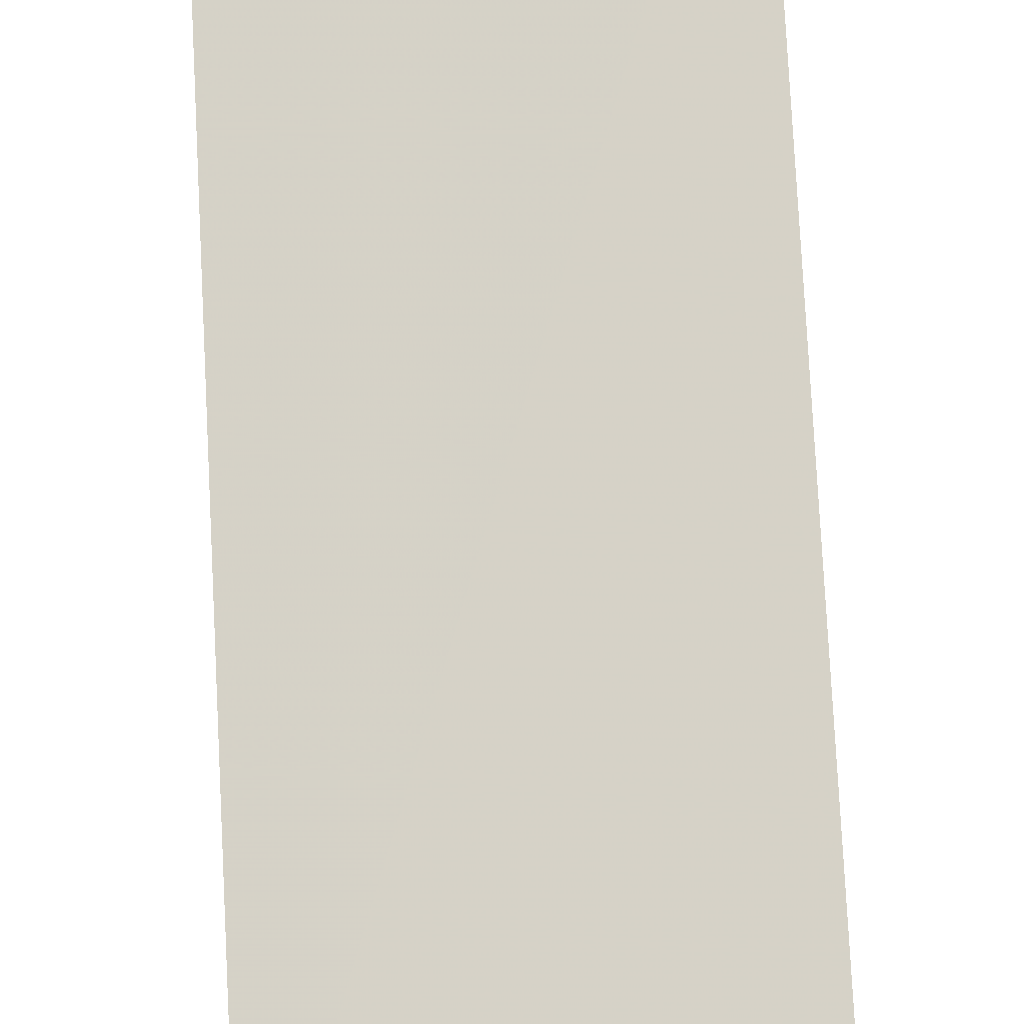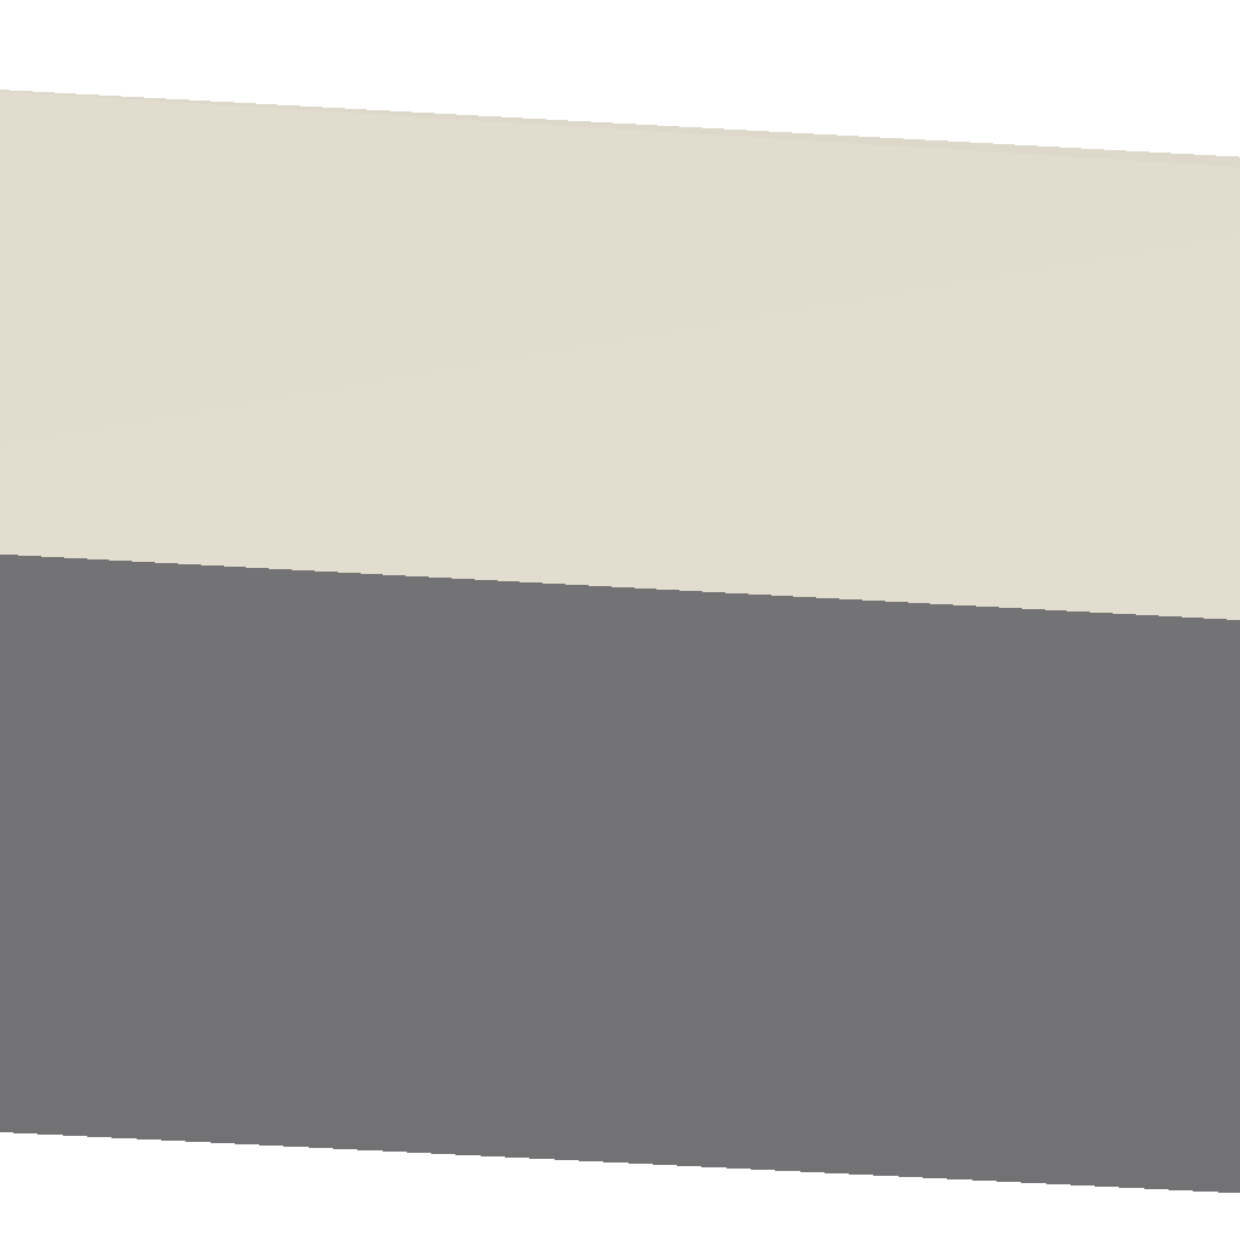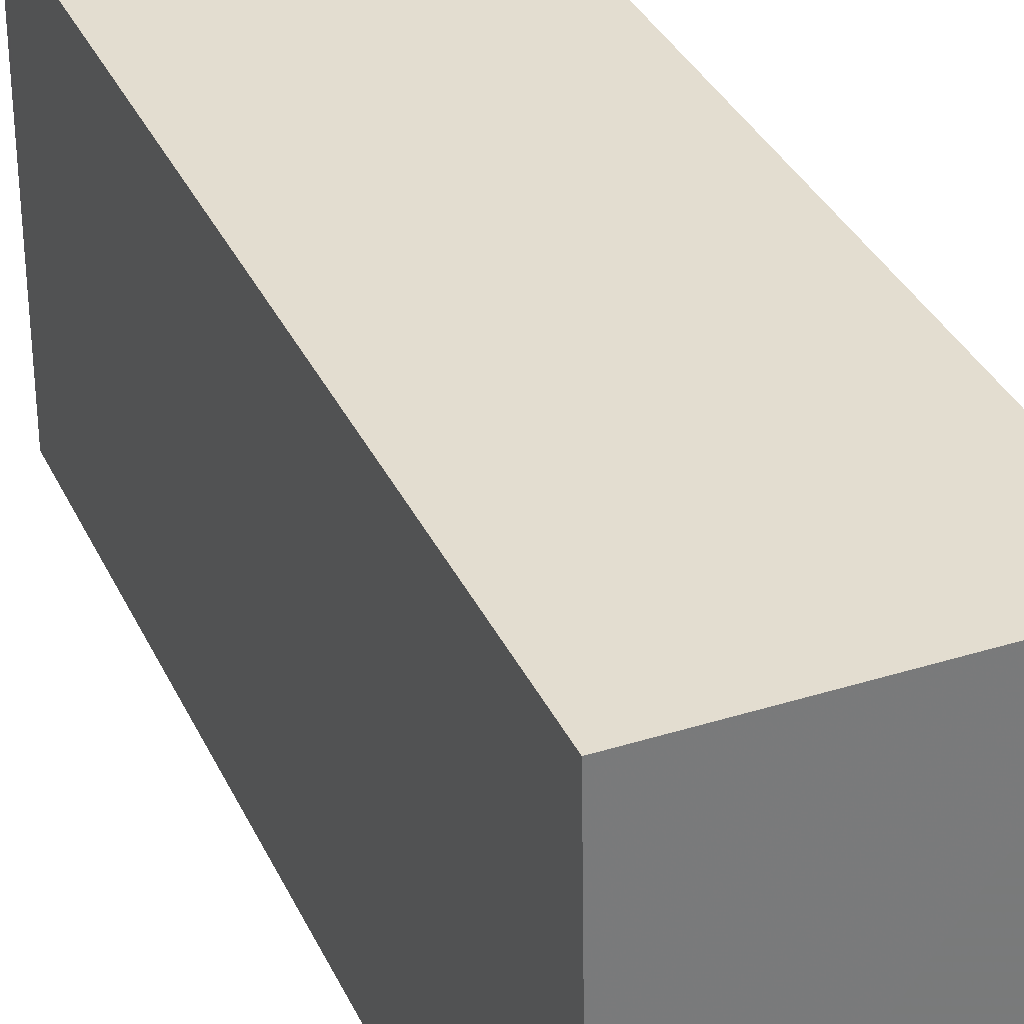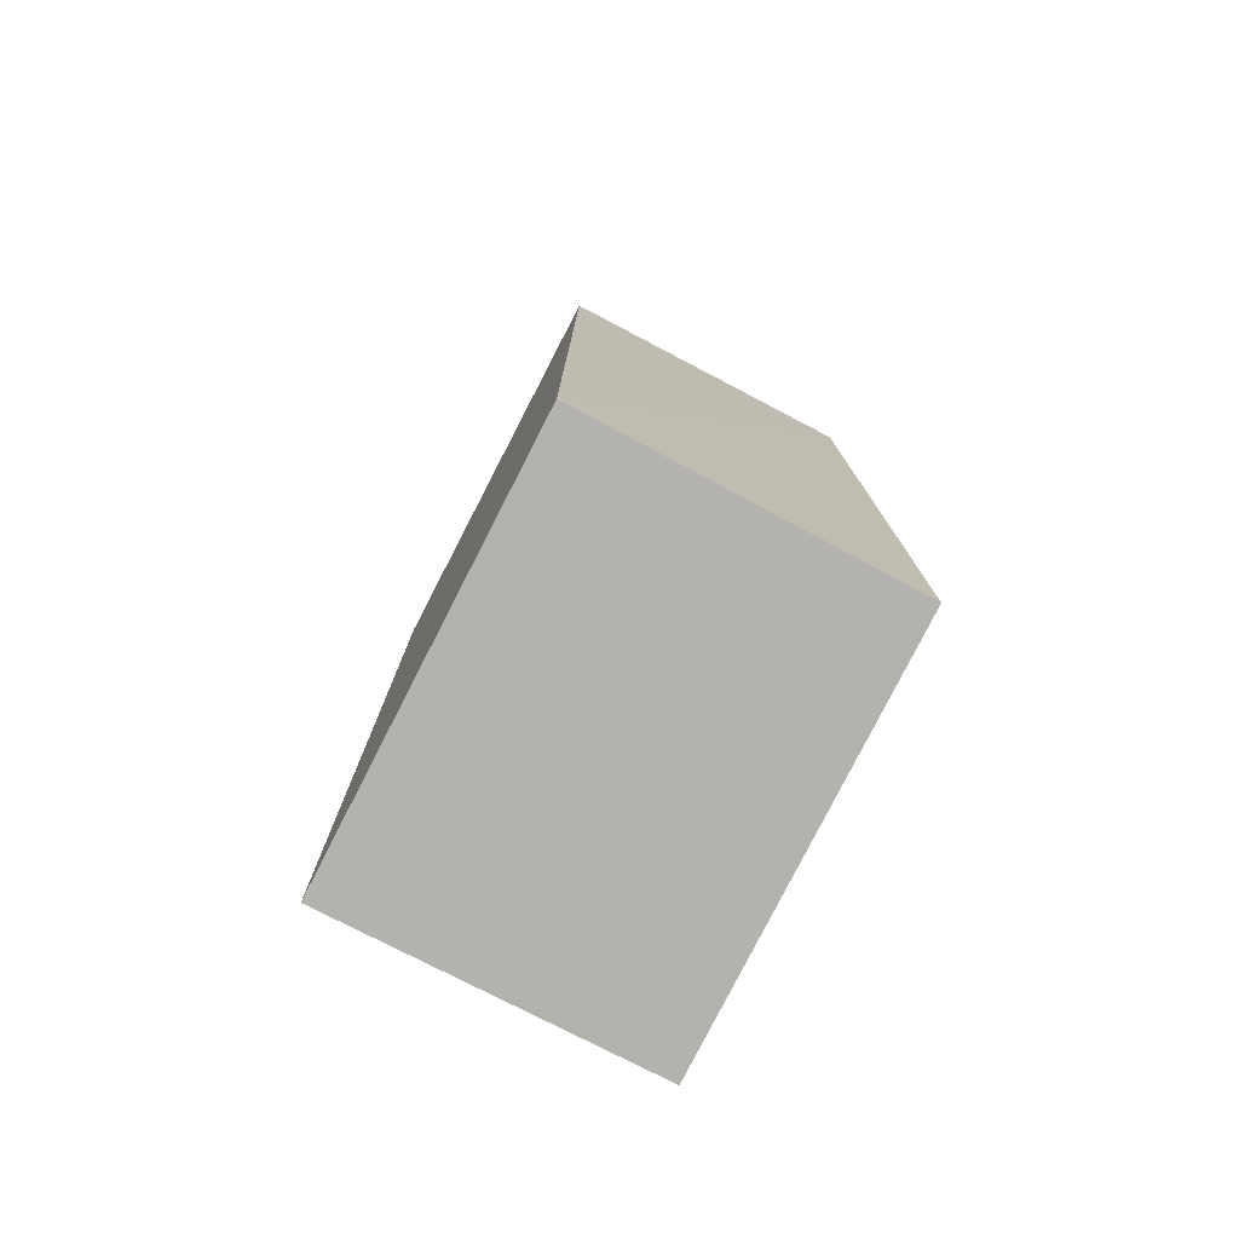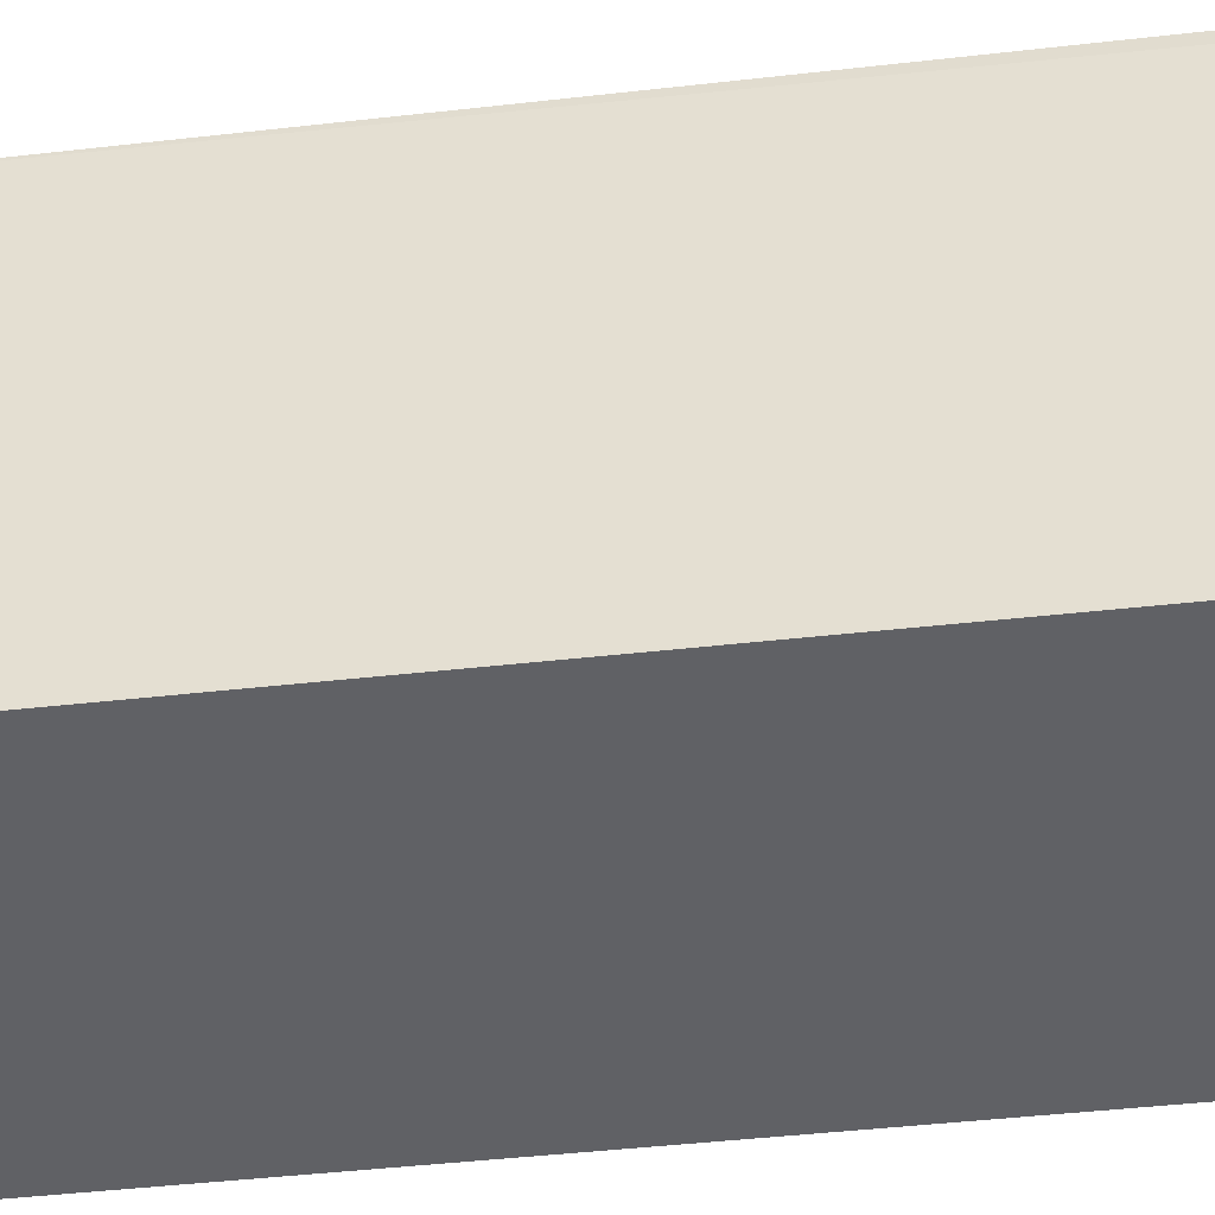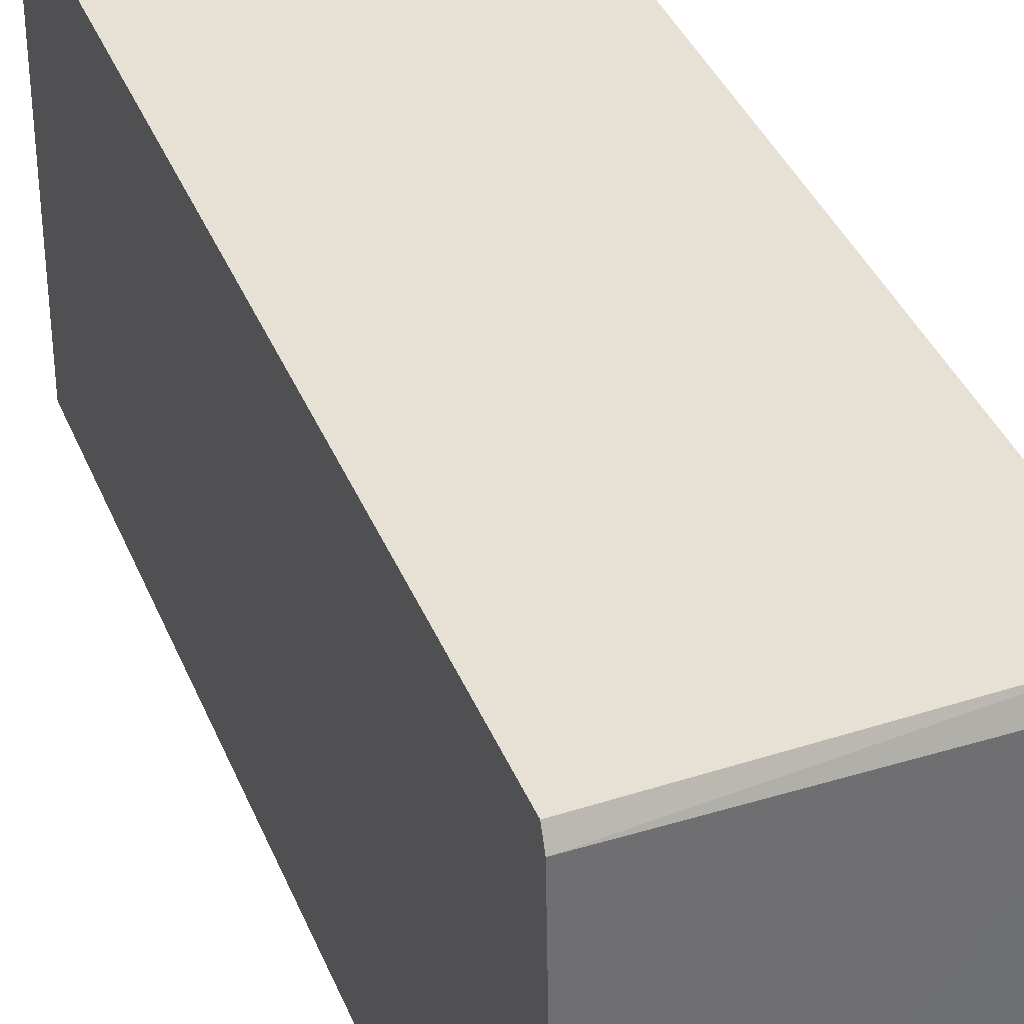
<metadata>
{"format":"obj","ext":"obj","renderer":"f3d","projection":"perspective","resolution":1024,"background":"white","views":[{"elev":78.8,"azim":-3.0,"up":"+Z"},{"elev":-55.8,"azim":86.4,"up":"+Z"},{"elev":35.5,"azim":-23.0,"up":"+Z"},{"elev":-77.7,"azim":-27.3,"up":"+Y"},{"elev":-48.2,"azim":97.1,"up":"+Z"},{"elev":39.3,"azim":158.8,"up":"+Z"}]}
</metadata>
<code>
v 0.003045 0.05965 0.1339
v 0.002962 -0.0619 0.1335
v 0.003102 0.06335 0.07695
v -0.04005 0.0632 0.07685
v -0.04009 -0.06206 0.1342
v 0.003179 -0.06404 0.07701
v -0.04002 0.0609 0.1314
v -0.04 -0.06428 0.07711
v 0.00316 0.06088 0.1319
v -0.04002 0.05949 0.1341
f 5 2 1
f 6 4 3
f 7 3 4
f 8 5 4
f 8 4 6
f 8 6 2
f 8 2 5
f 9 1 2
f 9 2 6
f 9 6 3
f 9 3 7
f 10 5 1
f 10 9 7
f 10 1 9
f 10 7 4
f 10 4 5

</code>
